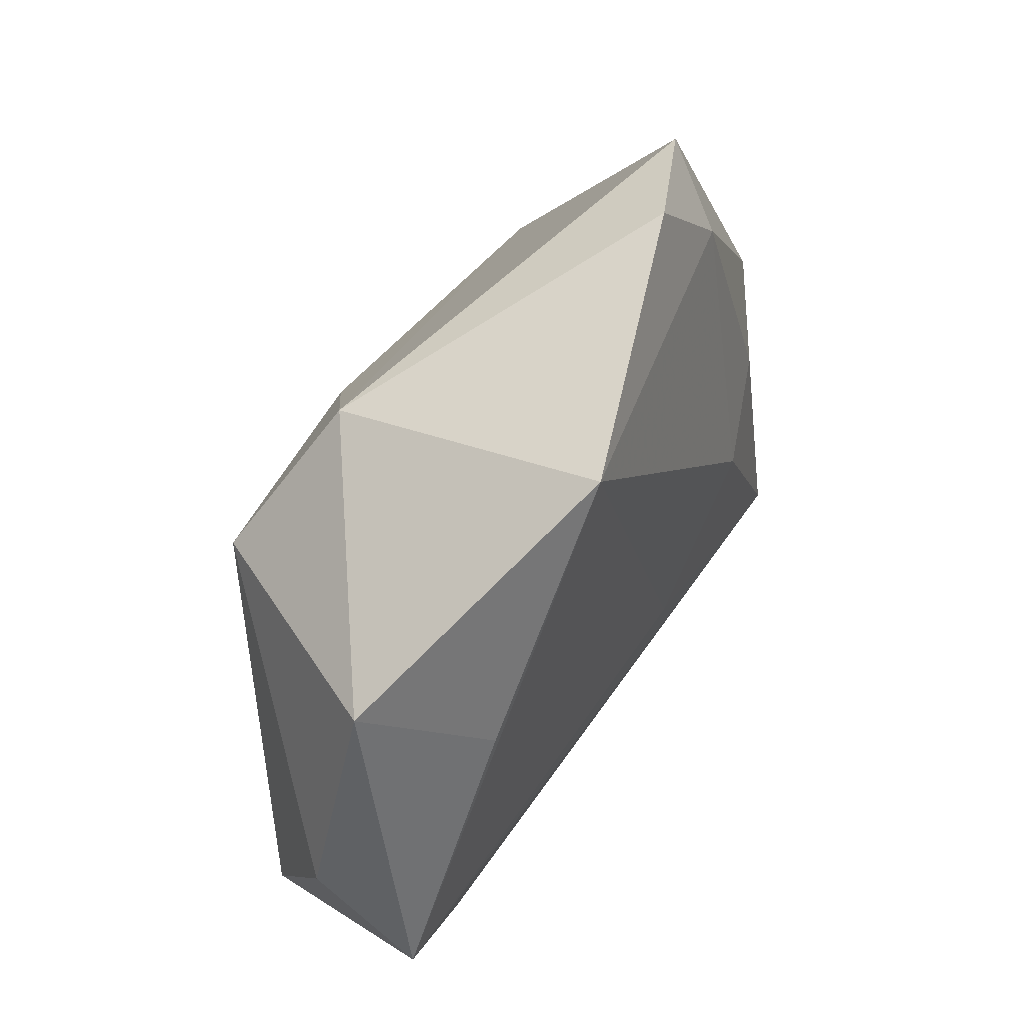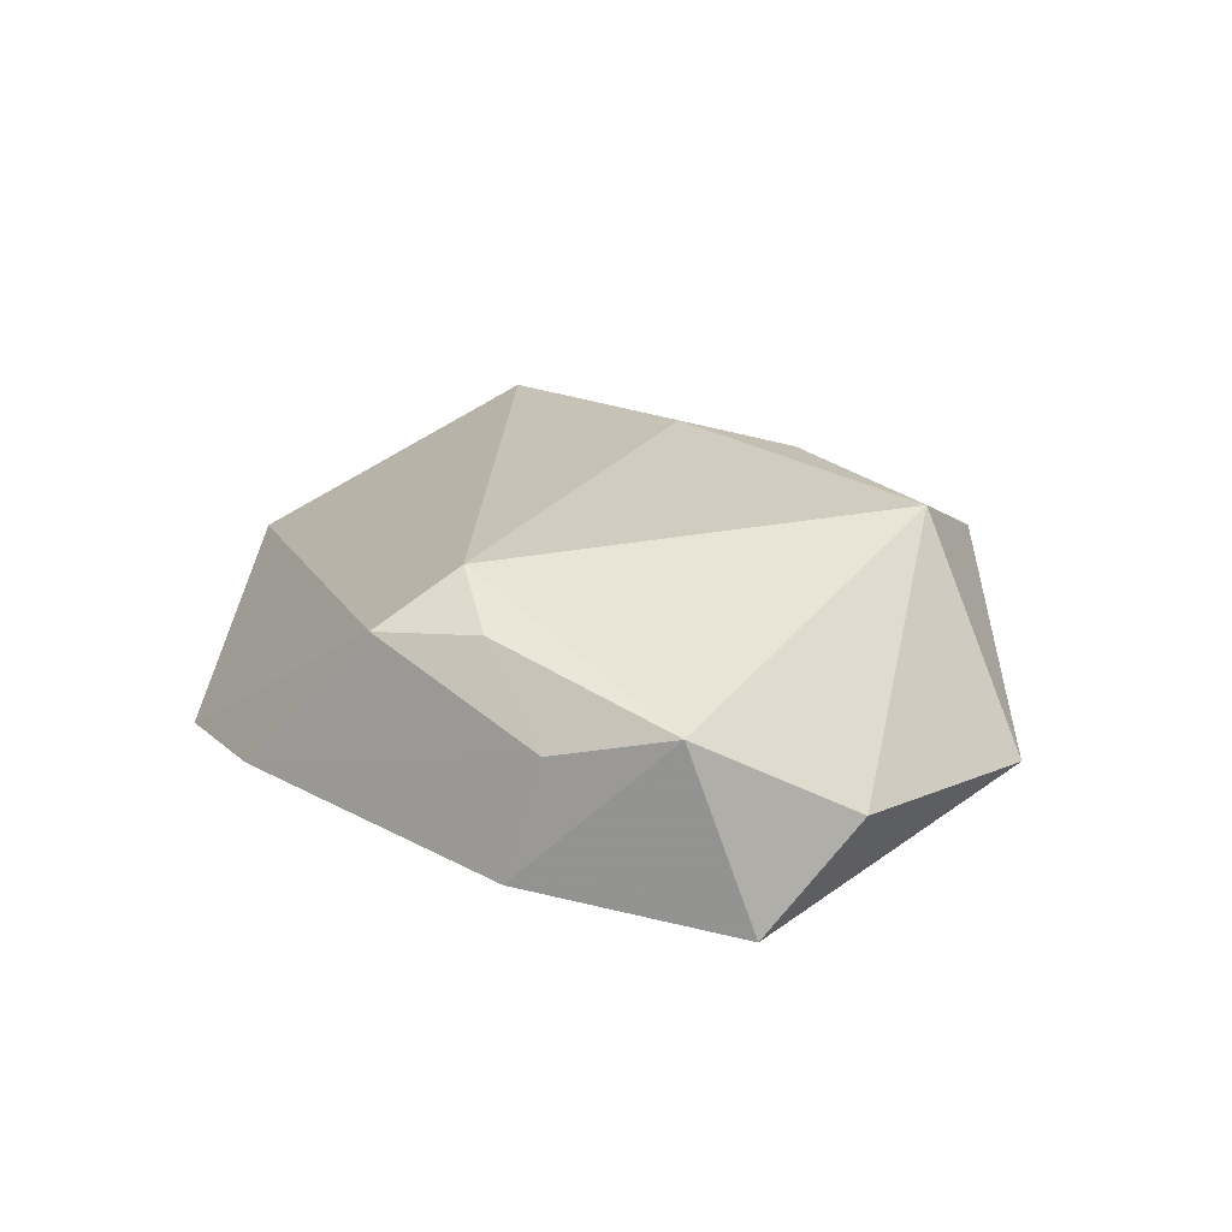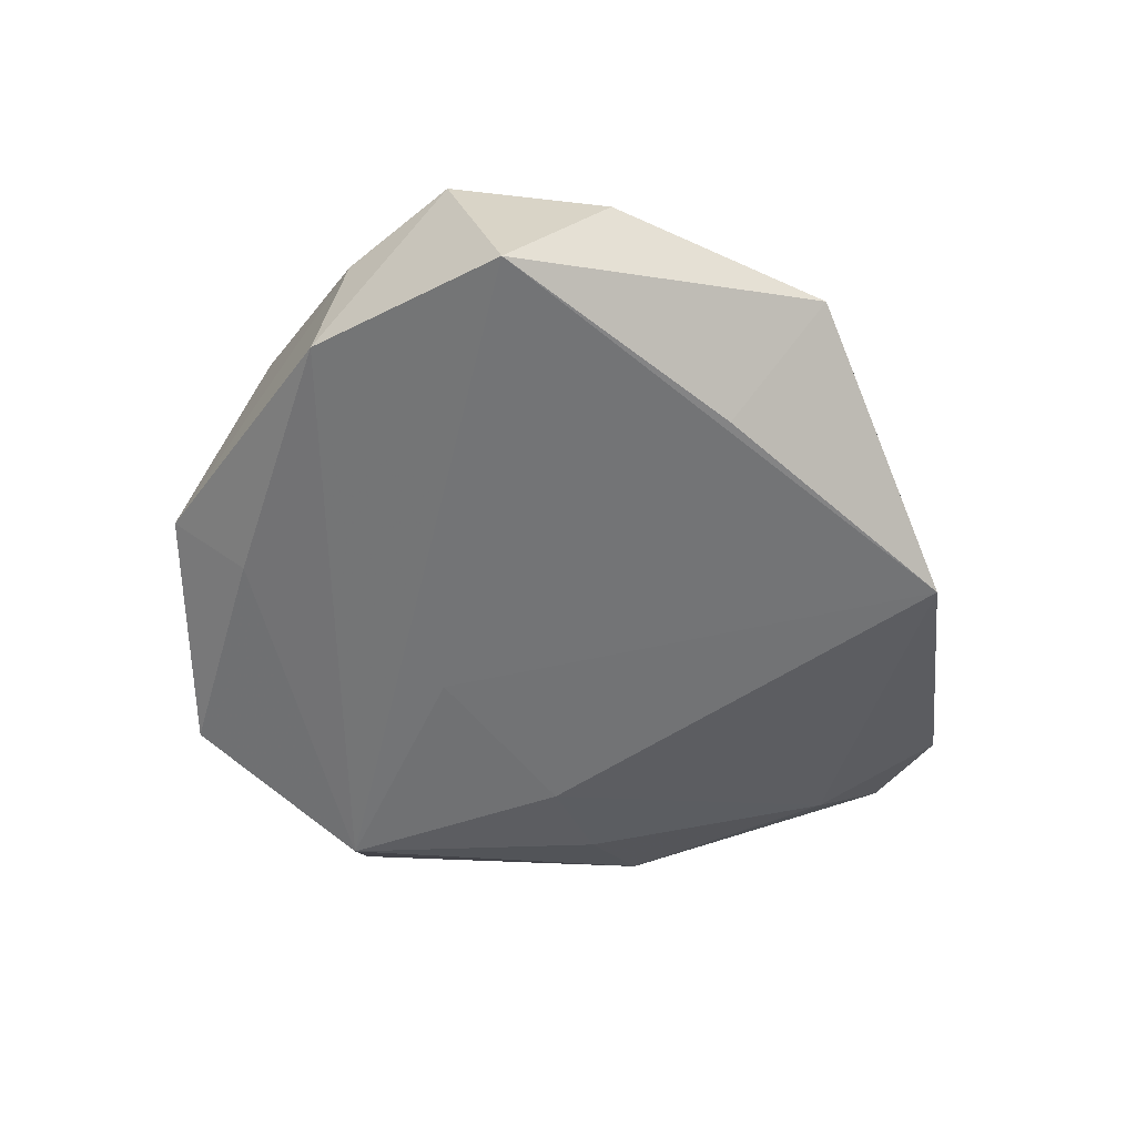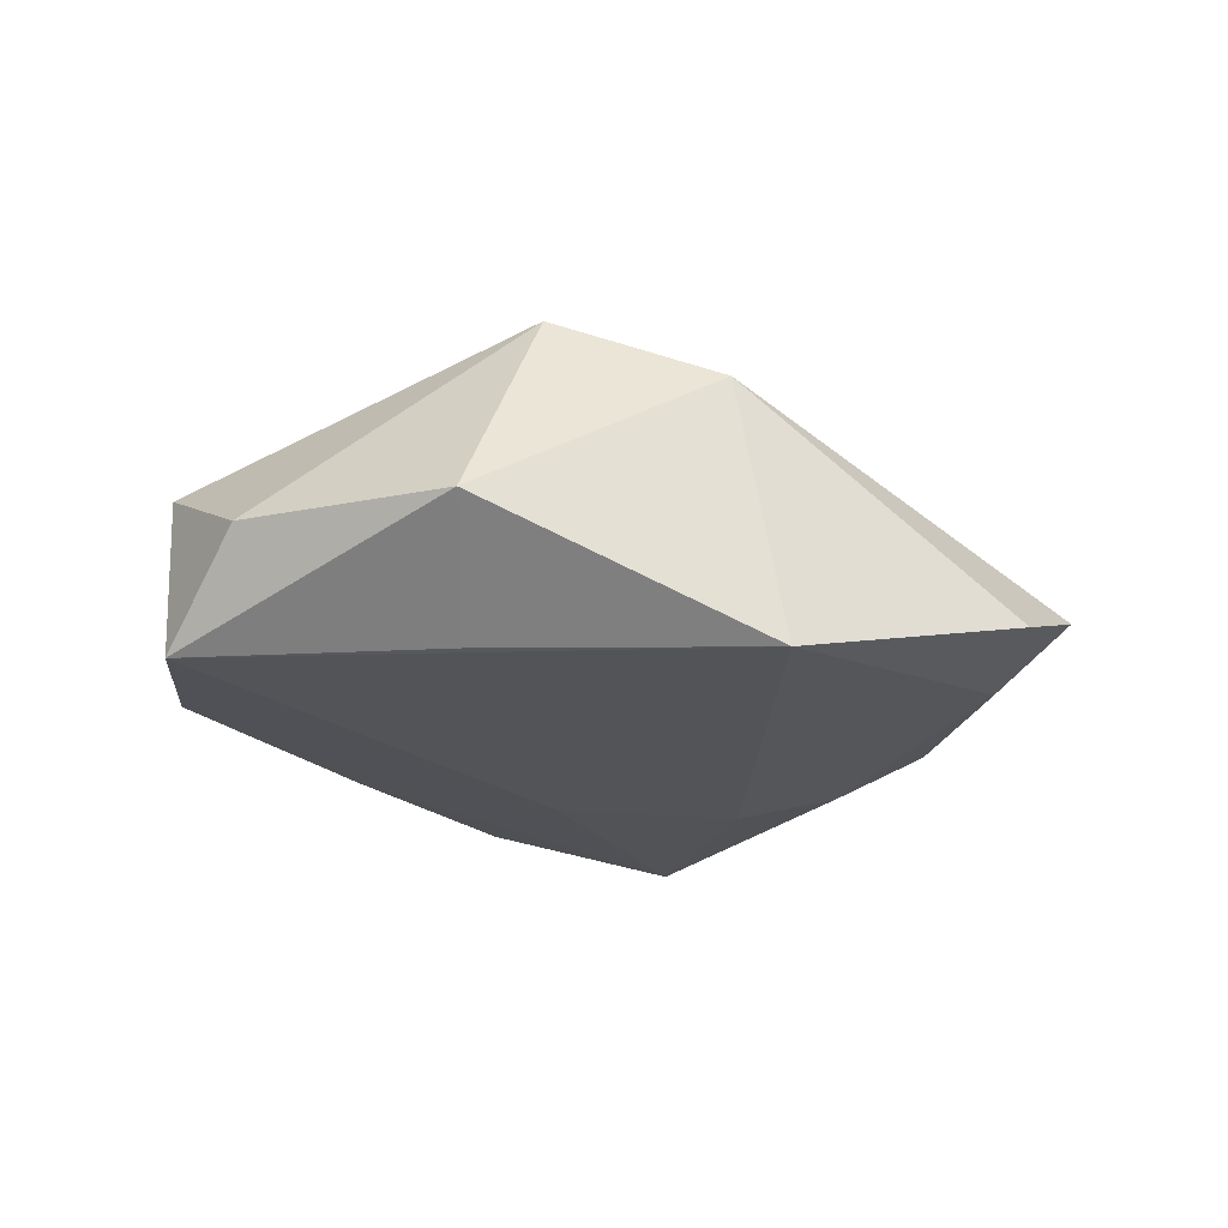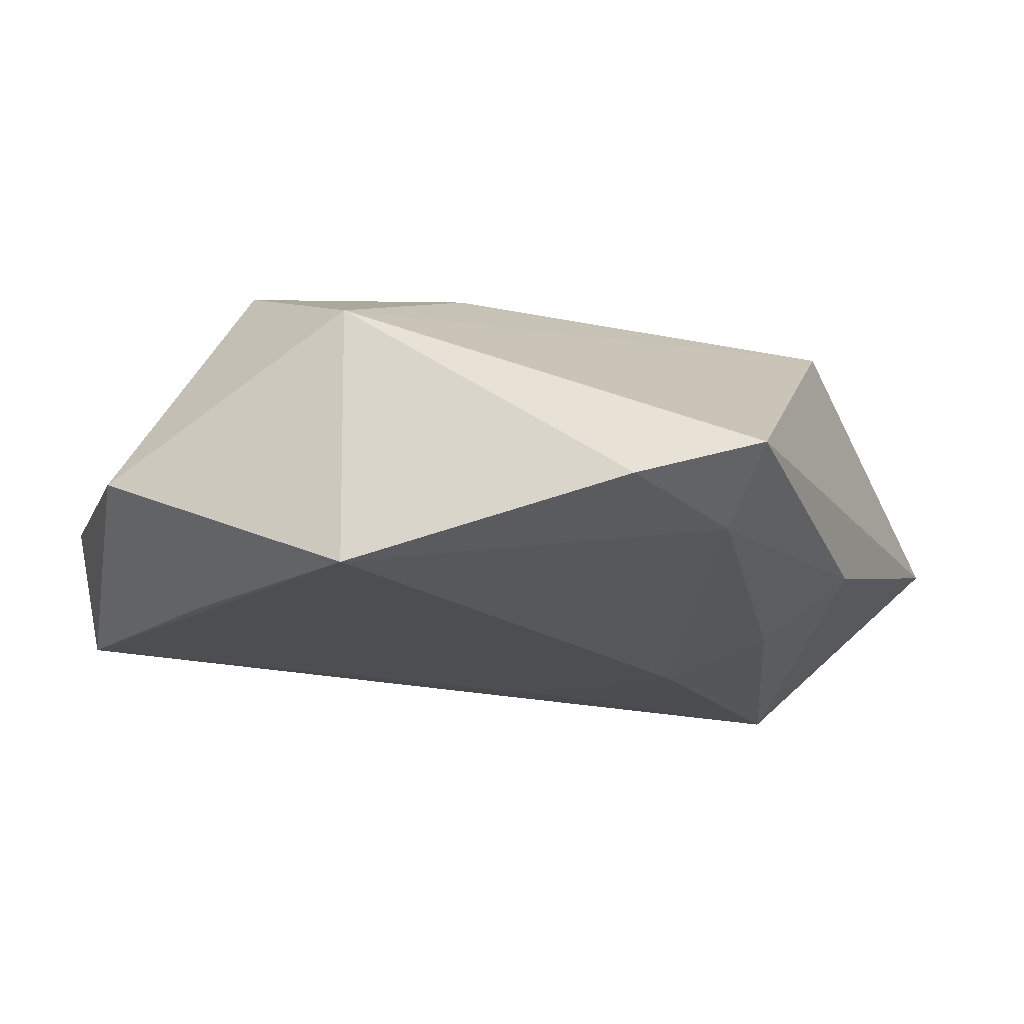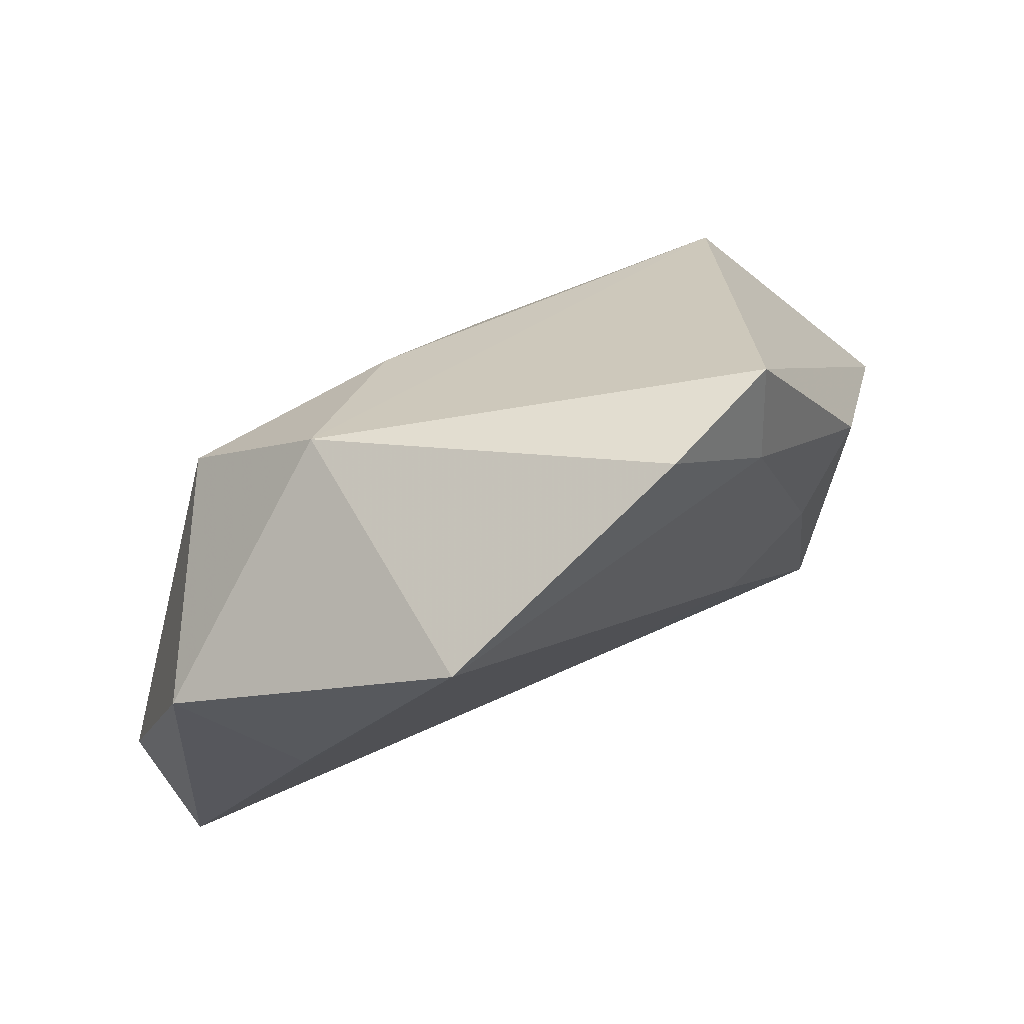
<metadata>
{"format":"obj","ext":"obj","renderer":"f3d","projection":"perspective","resolution":1024,"background":"white","views":[{"elev":54.9,"azim":119.6,"up":"+Y"},{"elev":18.2,"azim":60.2,"up":"+Z"},{"elev":-53.2,"azim":82.6,"up":"+Z"},{"elev":-22.5,"azim":134.1,"up":"+Z"},{"elev":71.2,"azim":-177.2,"up":"+Y"},{"elev":78.8,"azim":153.7,"up":"+Y"}]}
</metadata>
<code>
v -0.007698 0.01131 0.0218
v 0.01408 0.03916 -0.01739
v 0.02473 -0.02981 0.01264
v -0.0149 0.04639 -0.009016
v -0.02521 0.0343 -0.01038
v 0.00307 -0.04623 -0.004485
v 0.04906 -0.001943 -0.002828
v -0.02827 0.04263 -0.003689
v -0.03174 0.006991 -0.01423
v -0.0339 -0.0218 -0.01707
v 0.004465 0.019 0.02048
v 0.04168 0.02235 -0.004598
v -0.02126 0.001095 -0.01773
v 0.01616 -0.02763 0.01714
v -0.05358 -0.02016 0.002546
v 0.01553 -0.03762 0.01168
v -0.007171 -0.01363 -0.0166
v 0.03207 -0.03197 -0.00987
v 0.02796 0.01946 0.01946
v 0.04784 -0.01321 -0.01379
v 0.03461 -0.02902 0.003485
v -0.02398 -0.04172 -0.009853
v 0.01617 0.03415 0.01229
v -0.03709 0.006329 0.02059
v 0.00184 -0.03769 -0.009979
v 0.032 0.013 -0.01544
v -0.04009 0.01349 -0.008645
v 0.04408 -0.01922 0.006494
f 12 2 23
f 22 6 16
f 20 7 28
f 12 7 20
f 23 8 24
f 24 11 23
f 2 5 4
f 4 5 8
f 23 2 4
f 4 8 23
f 13 5 2
f 28 14 3
f 14 16 3
f 21 16 6
f 28 3 21
f 21 3 16
f 23 11 19
f 28 7 19
f 19 14 28
f 19 12 23
f 19 7 12
f 10 20 18
f 18 21 6
f 18 20 28
f 28 21 18
f 2 12 26
f 26 20 2
f 12 20 26
f 8 5 27
f 1 24 14
f 11 24 1
f 14 19 1
f 1 19 11
f 15 16 14
f 14 24 15
f 22 16 15
f 15 10 22
f 15 24 8
f 8 27 15
f 15 27 10
f 17 20 10
f 10 13 17
f 2 20 17
f 17 13 2
f 22 10 25
f 10 18 25
f 25 6 22
f 25 18 6
f 9 13 10
f 10 27 9
f 5 13 9
f 9 27 5

</code>
